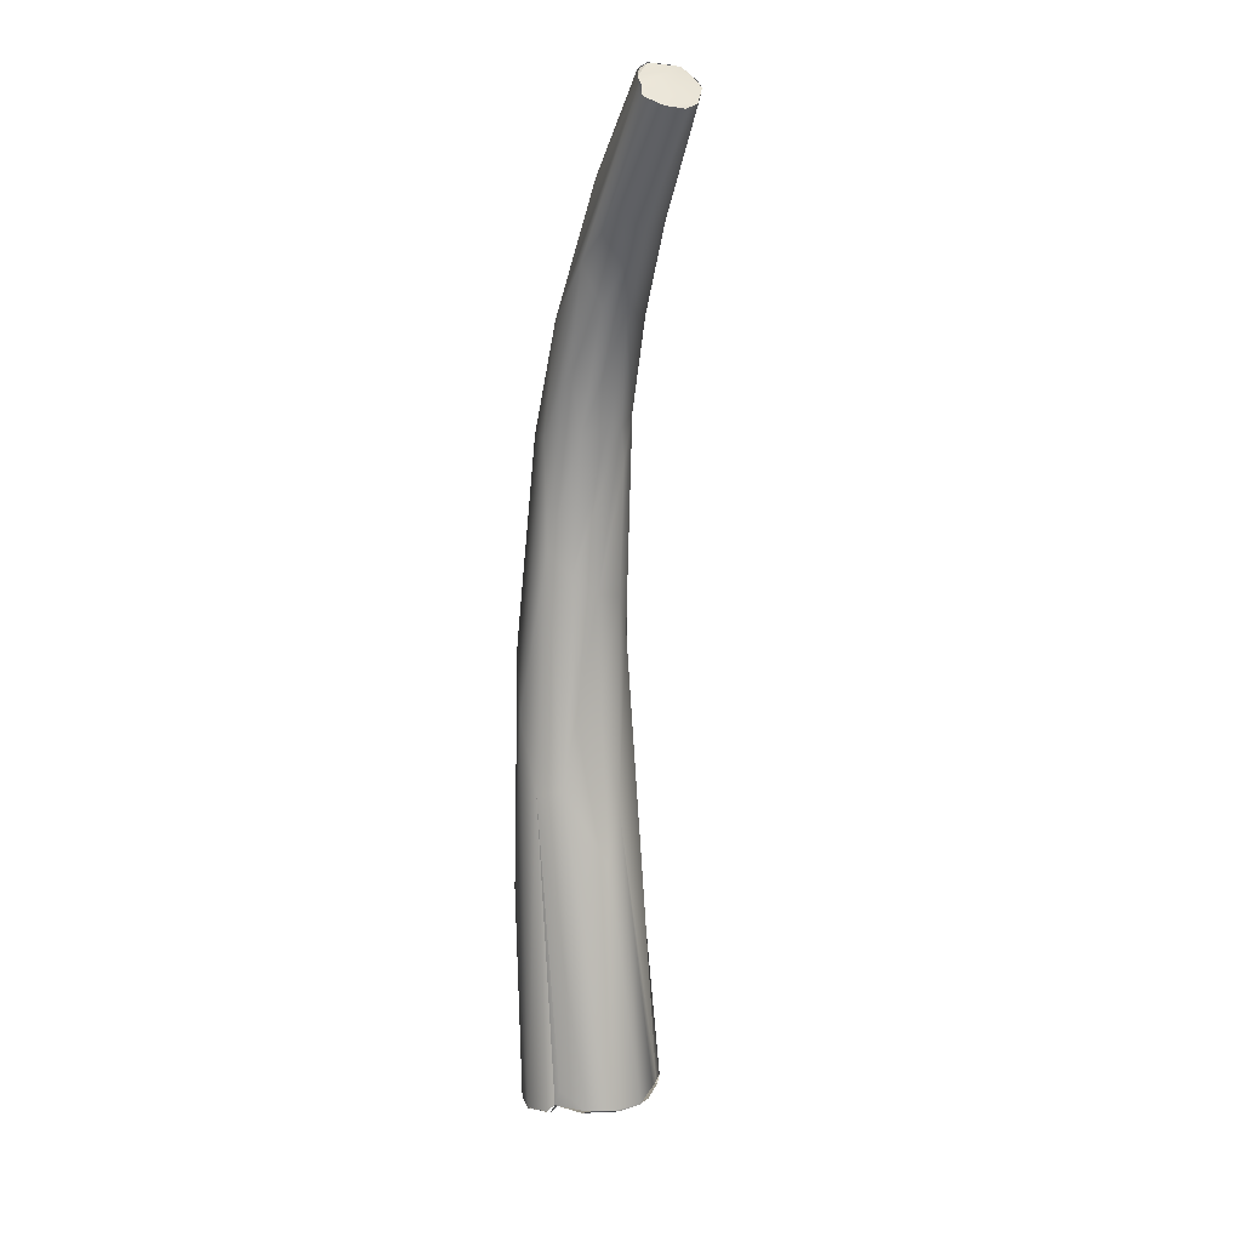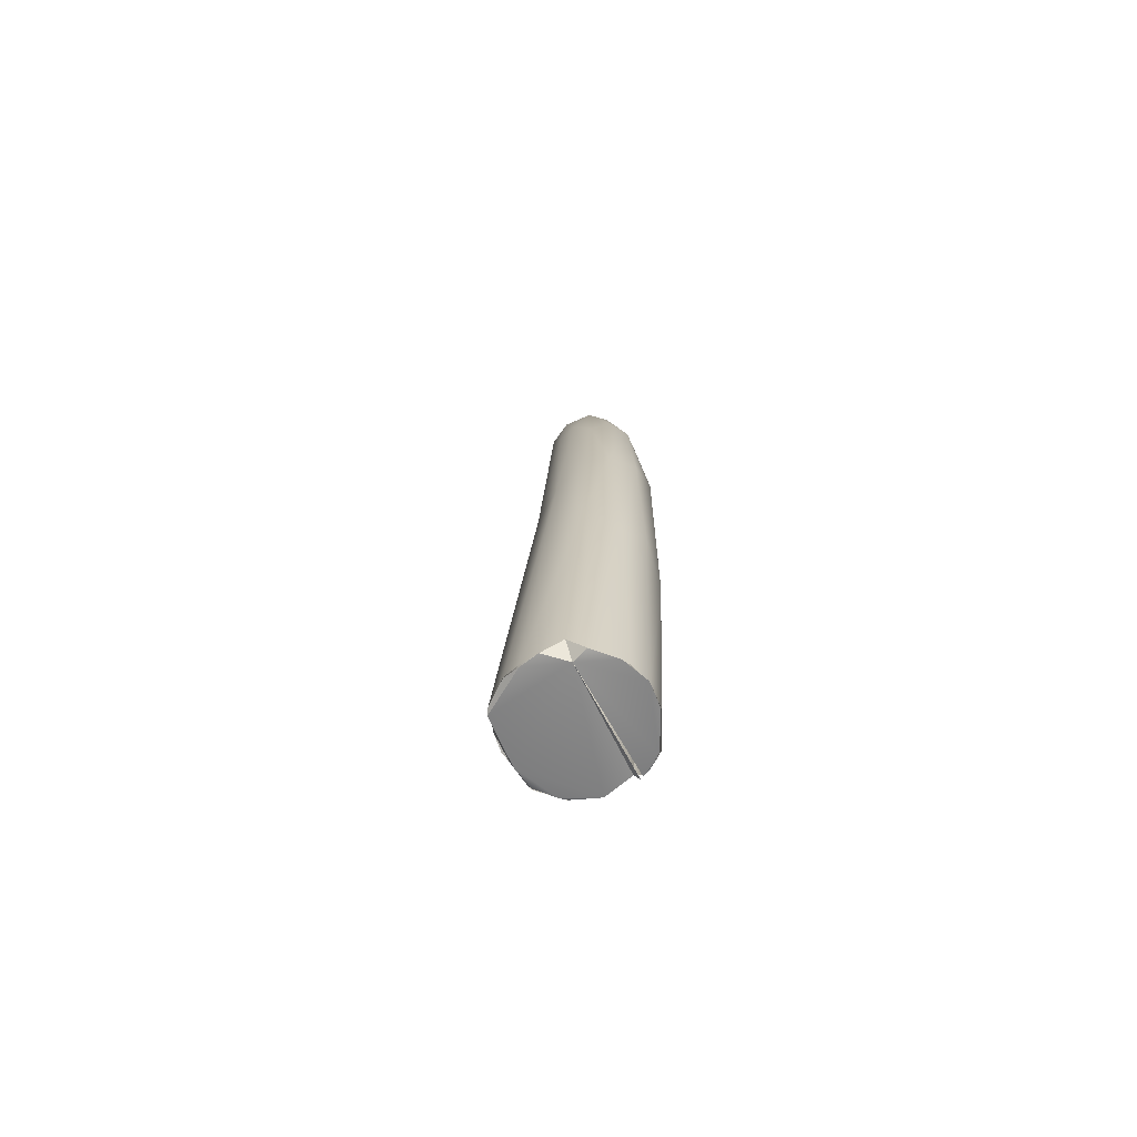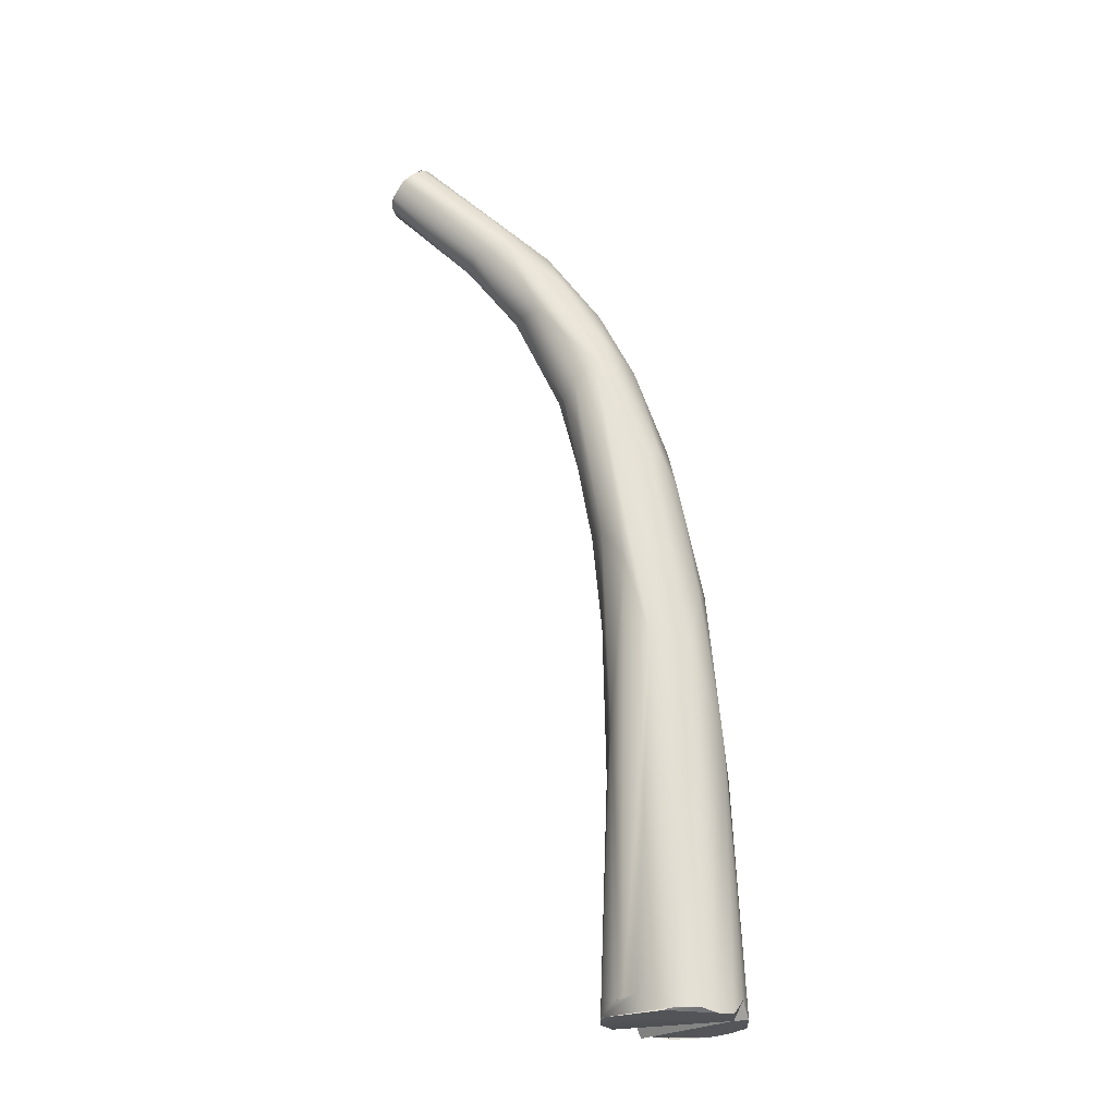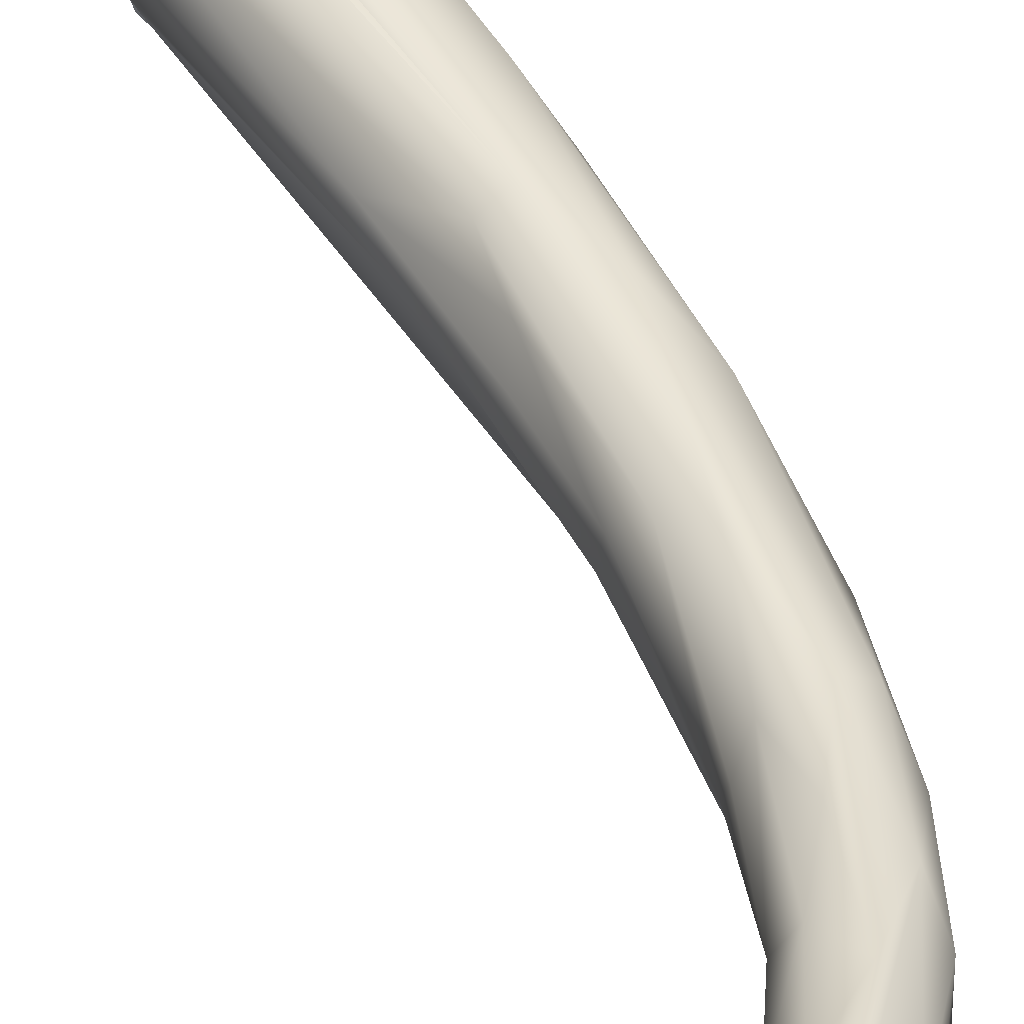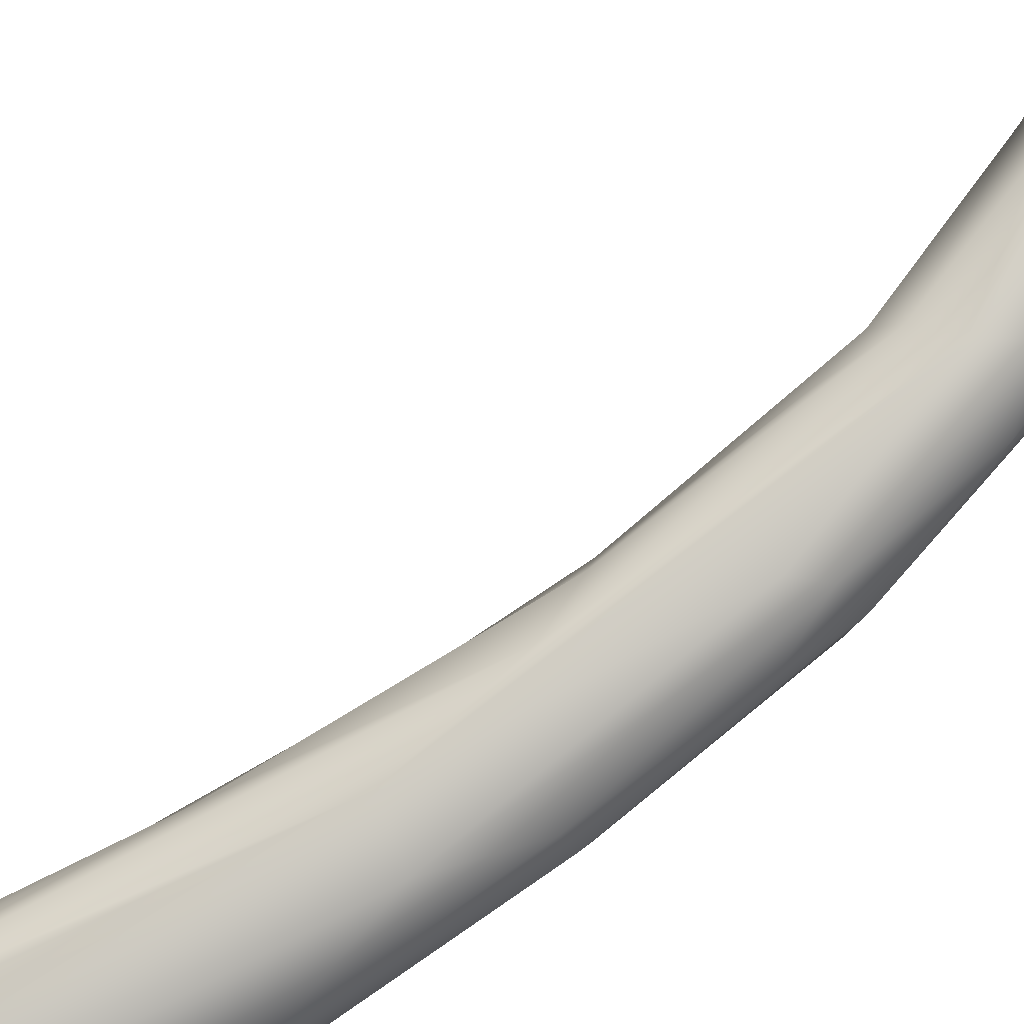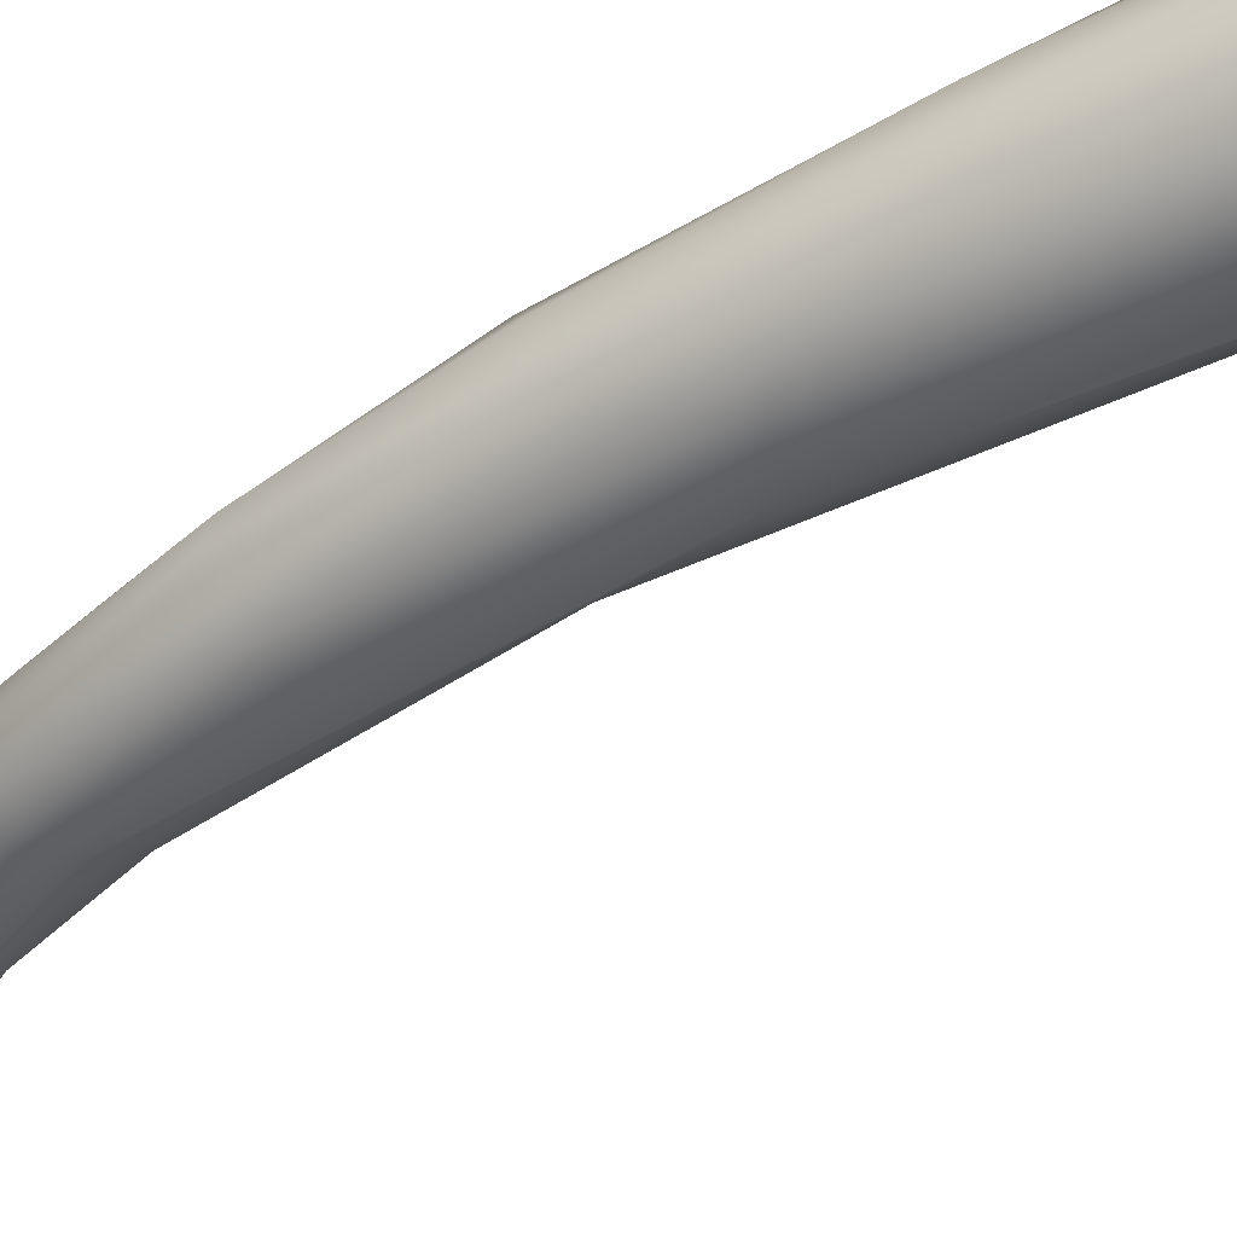
<metadata>
{"format":"obj","ext":"obj","renderer":"f3d","projection":"perspective","resolution":1024,"background":"white","views":[{"elev":3.6,"azim":-142.1,"up":"+Z"},{"elev":-62.2,"azim":50.2,"up":"+Z"},{"elev":-20.5,"azim":-22.7,"up":"+Z"},{"elev":50.1,"azim":-28.4,"up":"+Y"},{"elev":-78.7,"azim":-60.4,"up":"+Y"},{"elev":-59.0,"azim":118.3,"up":"+Y"}]}
</metadata>
<code>
o FJ2521.obj_grp1.1224
v -0.1914 -0.3463 6.315
v -0.1919 -0.3477 6.315
v -0.1886 -0.3493 6.32
v -0.1914 -0.3463 6.315
v -0.1902 -0.3443 6.315
v -0.1824 -0.3515 6.304
v -0.1903 -0.3443 6.315
v -0.1919 -0.3479 6.316
v -0.1911 -0.3495 6.317
v -0.1911 -0.3494 6.317
v -0.19 -0.35 6.318
v -0.1902 -0.35 6.318
v -0.1794 -0.3575 6.306
v -0.1894 -0.3498 6.319
v -0.1828 -0.3546 6.305
v -0.1882 -0.3435 6.316
v -0.1876 -0.3441 6.317
v -0.1882 -0.3435 6.316
v -0.1869 -0.3444 6.318
v -0.1866 -0.3464 6.32
v -0.1876 -0.3438 6.317
v -0.1746 -0.3509 6.301
v -0.1808 -0.3551 6.311
v -0.1862 -0.3454 6.319
v -0.1863 -0.3455 6.319
v -0.1869 -0.3444 6.318
v -0.1866 -0.3464 6.32
v -0.1866 -0.3464 6.32
v -0.1764 -0.3529 6.31
v -0.1885 -0.3493 6.32
v -0.1876 -0.3488 6.32
v -0.1875 -0.3489 6.32
v -0.1814 -0.3485 6.306
v -0.1685 -0.354 6.296
v -0.1772 -0.35 6.31
v -0.1756 -0.353 6.297
v -0.1762 -0.3598 6.296
v -0.1774 -0.3552 6.297
v -0.1738 -0.3579 6.305
v -0.1707 -0.354 6.29
v -0.1732 -0.3607 6.3
v -0.1702 -0.3562 6.283
v -0.1726 -0.3602 6.284
v -0.1723 -0.3626 6.286
v -0.1704 -0.3642 6.289
v -0.1711 -0.3568 6.303
v -0.1694 -0.3551 6.301
v -0.1725 -0.3581 6.285
v -0.1716 -0.3619 6.28
v -0.1685 -0.3637 6.292
v -0.1681 -0.361 6.296
v -0.1674 -0.3581 6.268
v -0.1691 -0.3606 6.266
v -0.1694 -0.3641 6.266
v -0.1679 -0.3671 6.262
v -0.165 -0.3677 6.275
v -0.1631 -0.367 6.277
v -0.1656 -0.3555 6.283
v -0.1642 -0.3581 6.29
v -0.1648 -0.36 6.292
v -0.1688 -0.3648 6.242
v -0.1684 -0.3618 6.254
v -0.1666 -0.3595 6.252
v -0.1652 -0.3589 6.244
v -0.165 -0.3568 6.271
v -0.1659 -0.3698 6.251
v -0.1644 -0.3633 6.288
v -0.163 -0.357 6.284
v -0.1685 -0.363 6.236
v -0.17 -0.3701 6.21
v -0.1595 -0.3585 6.252
v -0.1603 -0.364 6.277
v -0.1592 -0.3618 6.275
v -0.1694 -0.3627 6.208
v -0.167 -0.3603 6.208
v -0.1697 -0.3636 6.208
v -0.1694 -0.3626 6.208
v -0.1709 -0.366 6.208
v -0.1697 -0.3636 6.208
v -0.1708 -0.366 6.208
v -0.17 -0.3687 6.208
v -0.1706 -0.3687 6.21
v -0.1692 -0.3718 6.21
v -0.1706 -0.3687 6.21
v -0.1692 -0.3718 6.21
v -0.1702 -0.3701 6.21
v -0.1665 -0.3746 6.208
v -0.1673 -0.3608 6.208
v -0.1621 -0.3582 6.244
v -0.1593 -0.3599 6.207
v -0.1613 -0.371 6.251
v -0.159 -0.3689 6.258
v -0.1577 -0.3602 6.26
v -0.1603 -0.3666 6.272
v -0.1565 -0.3634 6.259
v -0.1678 -0.3609 6.208
v -0.1577 -0.3719 6.208
v -0.1672 -0.3741 6.208
v -0.1666 -0.3745 6.208
v -0.1636 -0.3596 6.208
v -0.1627 -0.3593 6.207
v -0.1633 -0.3754 6.209
v -0.1572 -0.3668 6.258
v -0.1636 -0.3596 6.208
v -0.1636 -0.3596 6.208
v -0.1644 -0.3593 6.21
v -0.1629 -0.3593 6.207
v -0.1577 -0.3719 6.208
v -0.1636 -0.3596 6.208
v -0.1617 -0.3592 6.207
v -0.1627 -0.3593 6.207
v -0.1633 -0.3754 6.209
v -0.1612 -0.3752 6.208
v -0.1621 -0.3582 6.244
v -0.1612 -0.3753 6.208
v -0.159 -0.3747 6.208
v -0.1572 -0.3705 6.24
v -0.1551 -0.364 6.238
v -0.1562 -0.3614 6.232
v -0.1599 -0.3597 6.207
v -0.1577 -0.3719 6.208
v -0.1546 -0.3655 6.207
v -0.1612 -0.3752 6.208
v -0.159 -0.3747 6.208
v -0.1572 -0.3732 6.21
v -0.1577 -0.3719 6.208
v -0.1572 -0.3732 6.21
v -0.159 -0.3747 6.208
v -0.156 -0.3628 6.207
v -0.155 -0.3673 6.236
v -0.1545 -0.3679 6.208
v -0.1558 -0.3718 6.208
v -0.156 -0.3629 6.207
v -0.1547 -0.3652 6.208
v -0.1545 -0.3688 6.208
v -0.1572 -0.3732 6.21
v -0.1577 -0.3719 6.208
v -0.1558 -0.3718 6.208
v -0.1558 -0.3718 6.208
f 4 5 6
f 1 2 7
f 7 2 3
f 10 3 2
f 10 12 14
f 14 3 10
f 8 4 6
f 8 15 9
f 16 7 17
f 3 17 7
f 17 3 19
f 19 3 20
f 21 22 18
f 11 9 13
f 13 23 11
f 25 26 27
f 28 29 24
f 20 3 31
f 6 5 33
f 6 15 8
f 15 13 9
f 21 34 22
f 35 34 21
f 24 35 21
f 30 11 23
f 30 23 32
f 38 6 36
f 6 38 15
f 36 6 33
f 33 5 18
f 22 33 18
f 39 32 23
f 29 28 32
f 15 38 37
f 33 22 36
f 40 36 22
f 15 37 13
f 41 23 13
f 24 29 35
f 29 32 39
f 36 42 38
f 38 43 44
f 38 44 37
f 13 37 45
f 41 13 45
f 41 39 23
f 29 47 35
f 39 46 29
f 44 43 49
f 38 48 43
f 40 42 36
f 42 48 38
f 37 44 45
f 50 41 45
f 50 51 41
f 51 39 41
f 34 35 47
f 46 47 29
f 51 46 39
f 52 53 43
f 43 53 49
f 49 54 44
f 48 42 52
f 48 52 43
f 55 45 44
f 56 50 45
f 57 50 56
f 58 40 22
f 58 22 34
f 67 51 50
f 34 47 59
f 46 51 60
f 47 46 60
f 61 54 62
f 63 62 53
f 52 64 63
f 53 52 63
f 53 62 54
f 52 42 65
f 49 53 54
f 54 55 44
f 66 45 55
f 56 45 66
f 65 42 40
f 58 65 40
f 57 67 50
f 58 34 68
f 59 68 34
f 51 67 60
f 60 59 47
f 66 55 70
f 62 63 69
f 70 55 61
f 69 61 62
f 61 55 54
f 64 52 65
f 91 56 66
f 71 65 58
f 94 67 57
f 94 72 67
f 73 59 60
f 72 73 60
f 59 73 68
f 67 72 60
f 74 75 76
f 77 79 78
f 80 76 81
f 82 78 83
f 84 85 86
f 87 83 78
f 77 78 69
f 66 70 83
f 69 78 61
f 88 77 64
f 78 82 61
f 82 70 61
f 64 77 69
f 64 69 63
f 87 91 66
f 64 65 89
f 90 89 71
f 89 65 71
f 71 68 93
f 91 57 56
f 92 94 57
f 92 57 91
f 58 68 71
f 93 73 95
f 93 68 73
f 96 75 74
f 97 81 75
f 75 81 76
f 89 88 64
f 87 66 83
f 100 89 101
f 117 92 91
f 72 94 103
f 92 103 94
f 73 103 95
f 103 73 72
f 105 88 106
f 104 97 75
f 107 108 109
f 98 81 97
f 98 112 99
f 98 113 112
f 106 88 89
f 105 106 114
f 102 91 87
f 116 117 115
f 90 101 89
f 117 91 115
f 91 102 115
f 93 95 118
f 130 118 95
f 103 92 117
f 119 71 93
f 117 130 103
f 95 103 130
f 110 120 111
f 111 120 121
f 97 123 98
f 123 97 124
f 125 117 116
f 126 127 128
f 119 90 71
f 119 129 90
f 117 125 132
f 132 131 130
f 130 117 132
f 93 118 119
f 120 122 121
f 120 133 122
f 119 134 129
f 122 135 121
f 134 118 131
f 131 118 130
f 136 137 138
f 139 121 135
f 119 118 134

</code>
